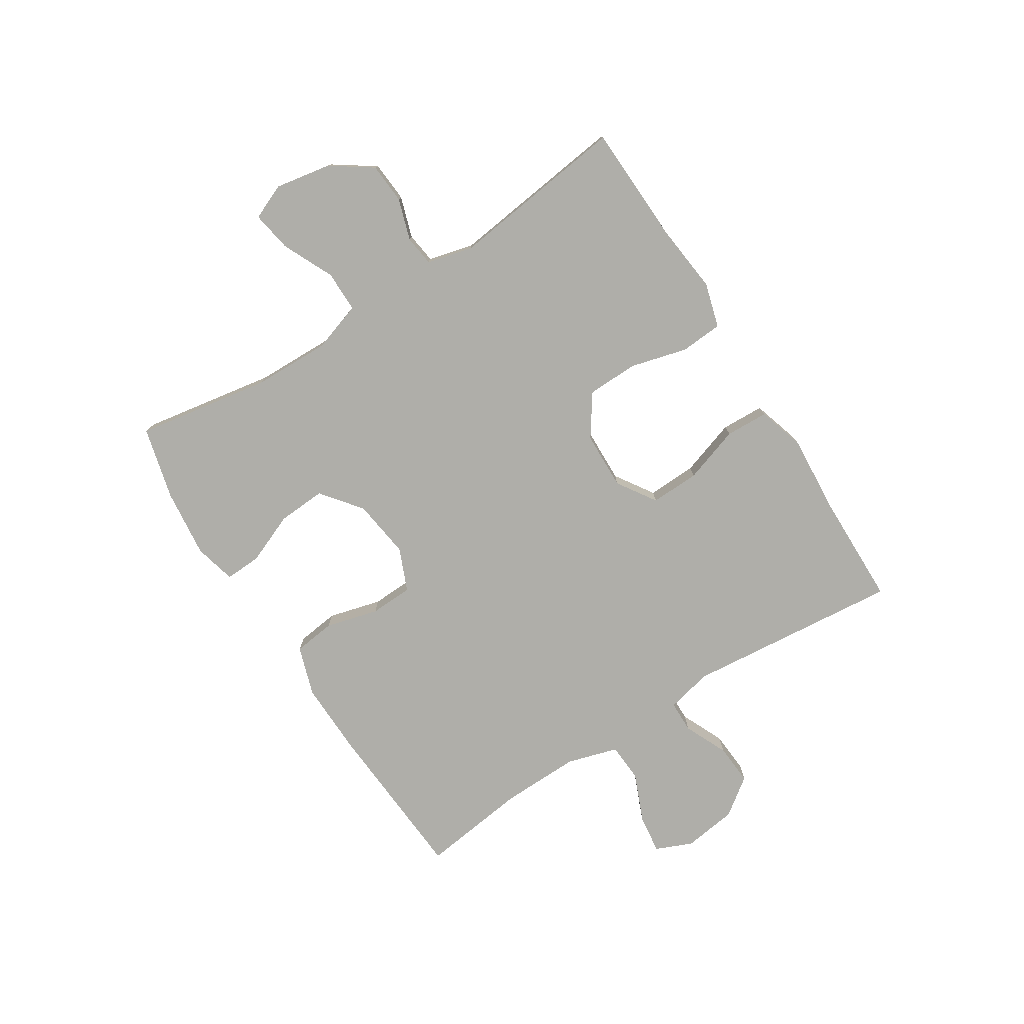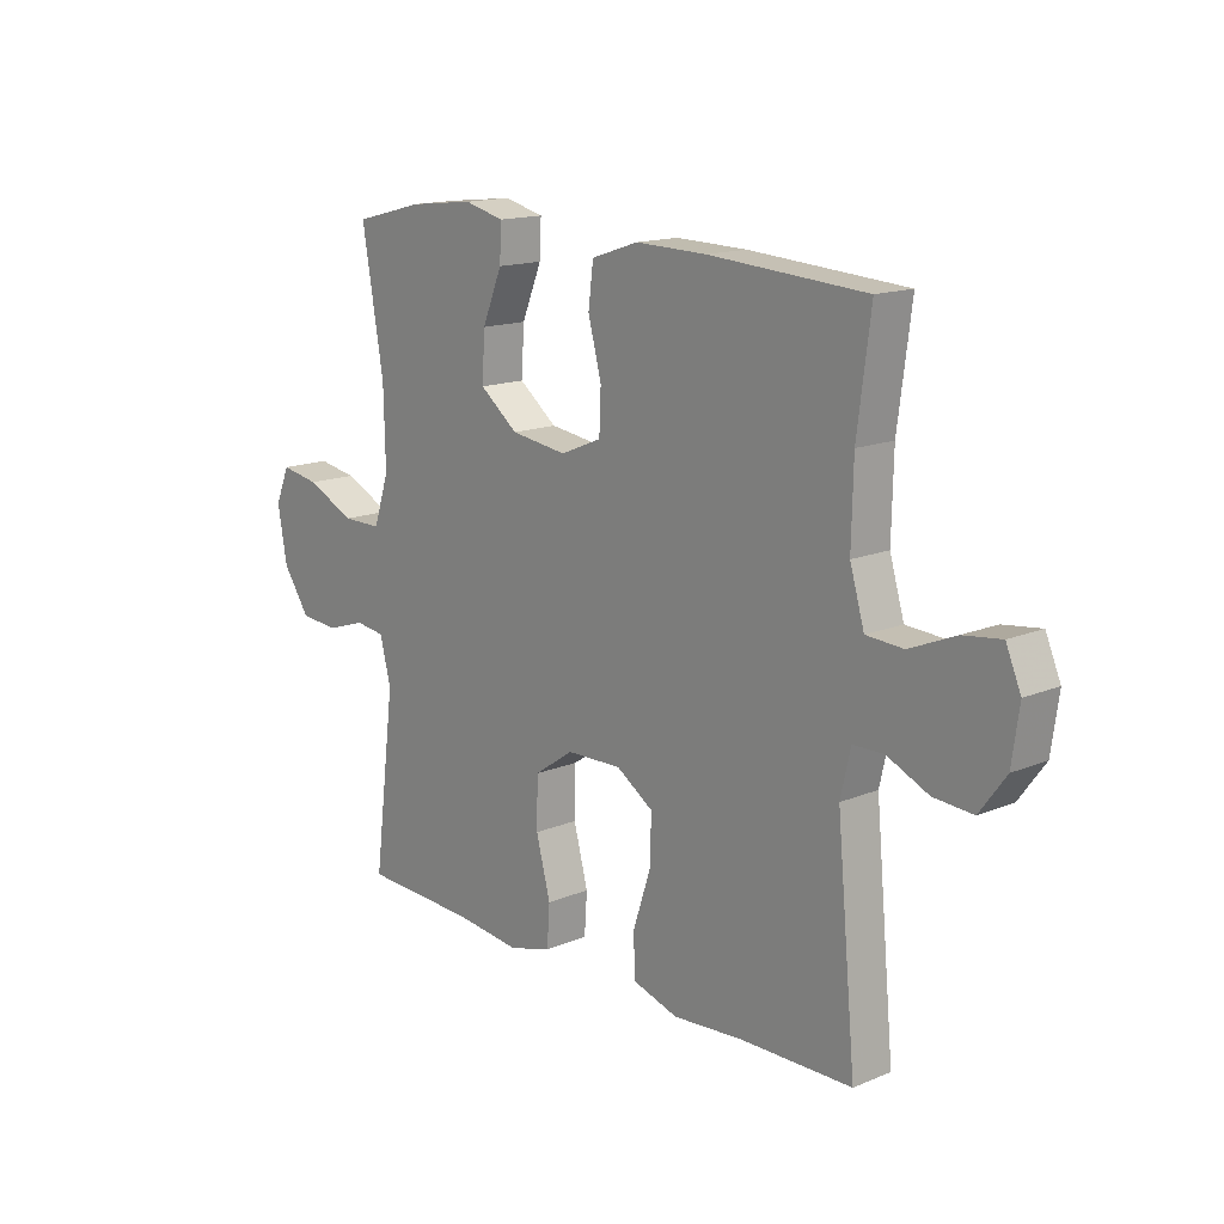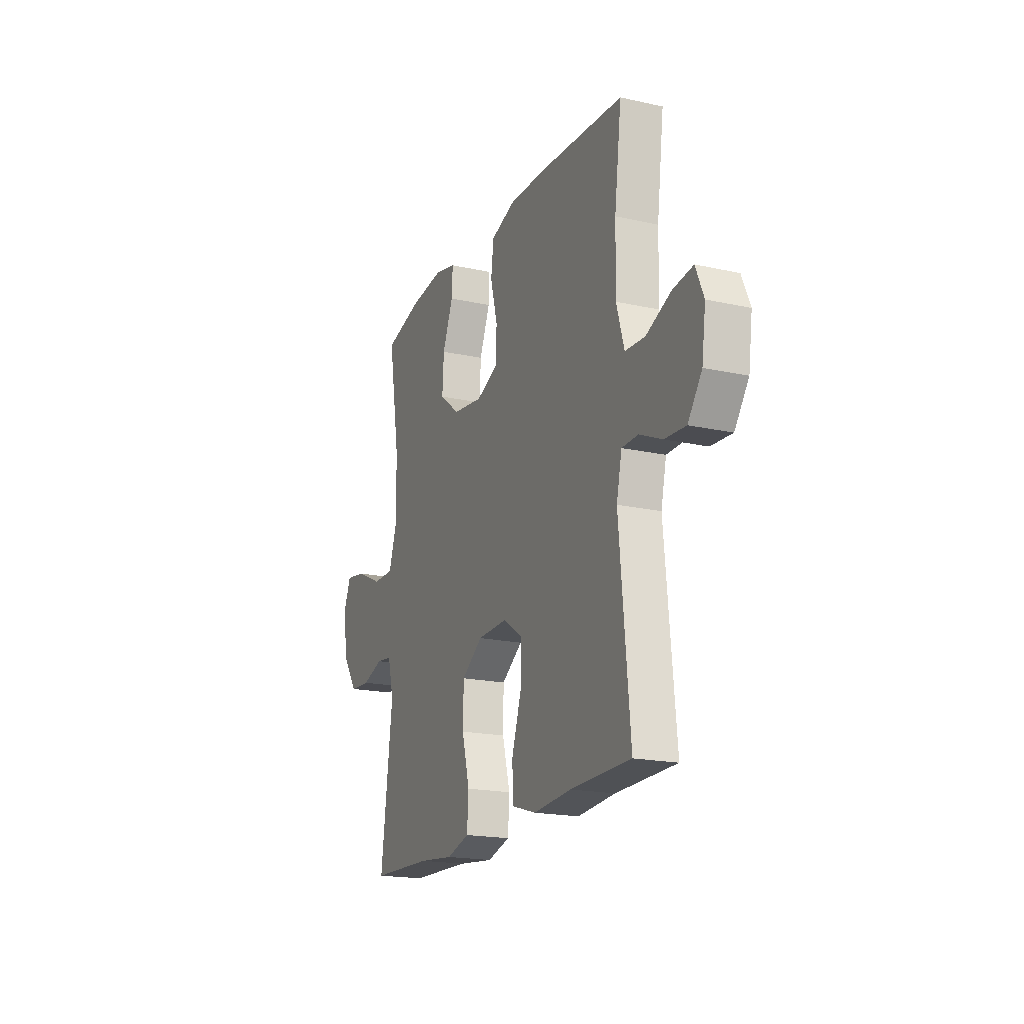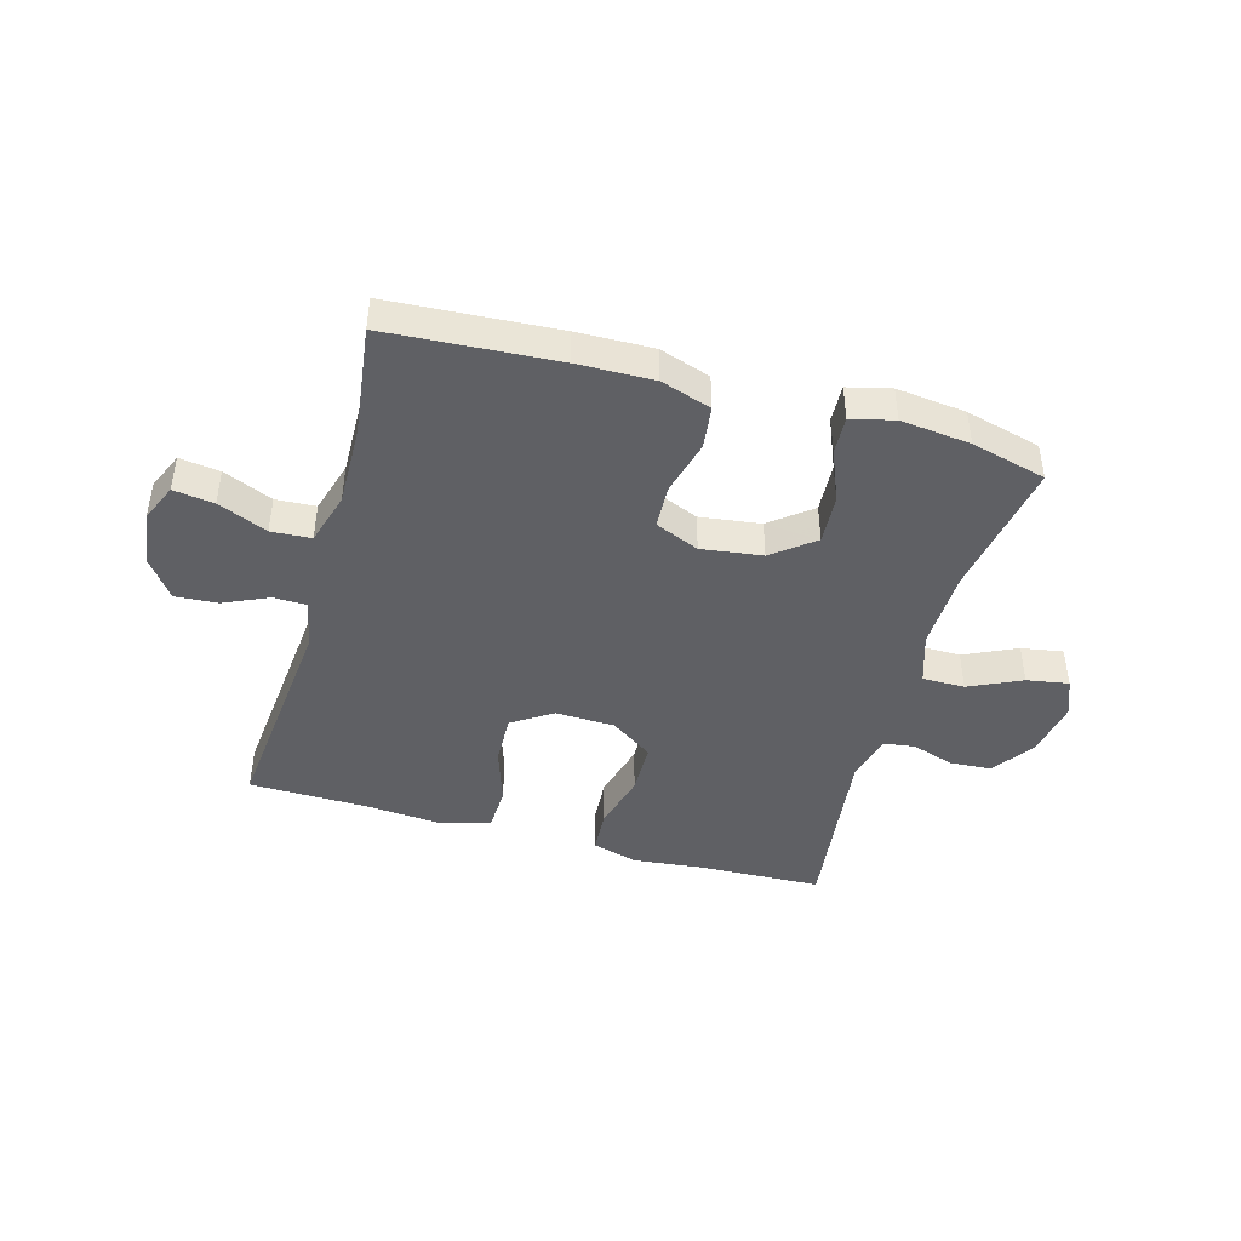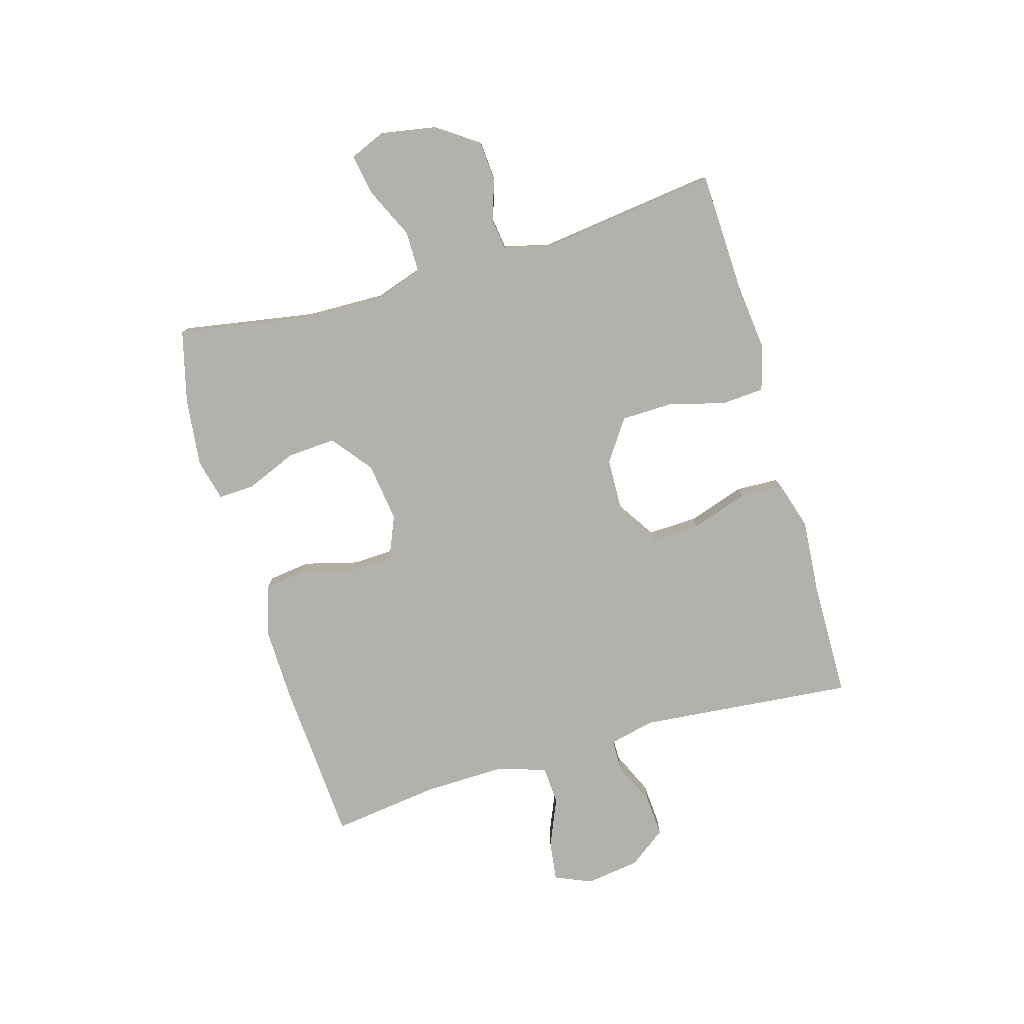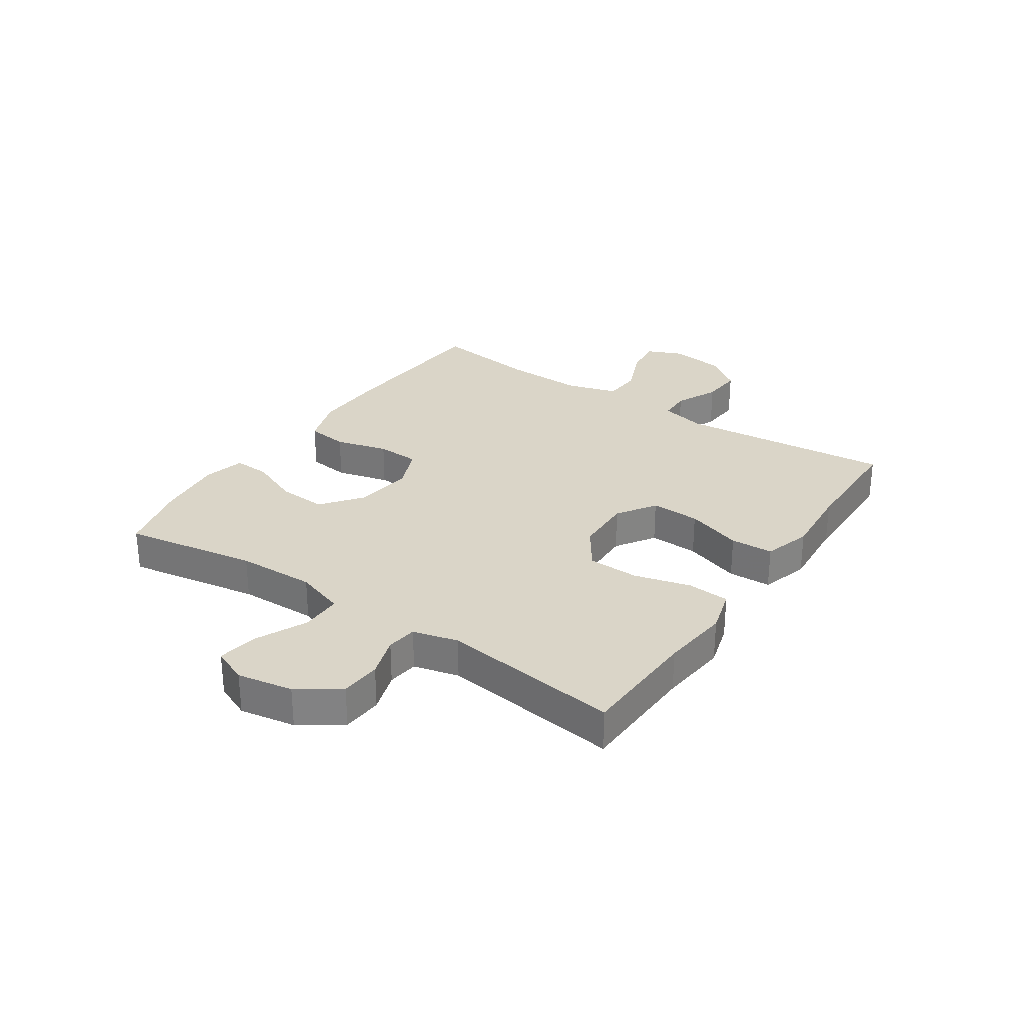
<metadata>
{"format":"obj","ext":"obj","renderer":"f3d","projection":"perspective","resolution":1024,"background":"white","views":[{"elev":-77.5,"azim":122.4,"up":"+Y"},{"elev":15.1,"azim":-131.3,"up":"+Z"},{"elev":-19.1,"azim":-112.8,"up":"+Z"},{"elev":-44.2,"azim":-15.8,"up":"+Y"},{"elev":-79.1,"azim":106.2,"up":"+Y"},{"elev":29.3,"azim":124.0,"up":"+Y"}]}
</metadata>
<code>
v -0.5 0.07 0.5
v -0.217 0.07 0.519
v -0.089 0.07 0.522
v -0.004 0.07 0.494
v 0.005 0.07 0.422
v -0.019 0.07 0.331
v -0.016 0.07 0.257
v 0.058 0.07 0.226
v 0.16 0.07 0.24
v 0.229 0.07 0.294
v 0.224 0.07 0.377
v 0.188 0.07 0.464
v 0.185 0.07 0.527
v 0.257 0.07 0.545
v 0.374 0.07 0.532
v 0.5 0.07 0.5
v 0.461 0.07 0.27
v 0.458 0.07 0.135
v 0.486 0.07 0.05
v 0.557 0.07 0.05
v 0.645 0.07 0.091
v 0.715 0.07 0.103
v 0.741 0.07 0.042
v 0.724 0.07 -0.054
v 0.675 0.07 -0.125
v 0.605 0.07 -0.13
v 0.534 0.07 -0.107
v 0.481 0.07 -0.114
v 0.461 0.07 -0.192
v 0.5 0.07 -0.5
v 0.293 0.07 -0.508
v 0.175 0.07 -0.521
v 0.098 0.07 -0.499
v 0.093 0.07 -0.426
v 0.119 0.07 -0.328
v 0.117 0.07 -0.24
v 0.046 0.07 -0.191
v -0.054 0.07 -0.188
v -0.121 0.07 -0.232
v -0.118 0.07 -0.317
v -0.086 0.07 -0.414
v -0.089 0.07 -0.488
v -0.171 0.07 -0.513
v -0.298 0.07 -0.503
v -0.5 0.07 -0.5
v -0.465 0.07 -0.13
v -0.483 0.07 -0.051
v -0.538 0.07 -0.05
v -0.613 0.07 -0.084
v -0.684 0.07 -0.089
v -0.731 0.07 -0.025
v -0.744 0.07 0.068
v -0.717 0.07 0.131
v -0.649 0.07 0.122
v -0.566 0.07 0.087
v -0.499 0.07 0.091
v -0.473 0.07 0.179
v -0.476 0.07 0.315
v -0.5 0 0.5
v -0.217 0 0.519
v -0.089 0 0.522
v -0.004 0 0.494
v 0.005 0 0.422
v -0.019 0 0.331
v -0.016 0 0.257
v 0.058 0 0.226
v 0.16 0 0.24
v 0.229 0 0.294
v 0.224 0 0.377
v 0.188 0 0.464
v 0.185 0 0.527
v 0.257 0 0.545
v 0.374 0 0.532
v 0.5 0 0.5
v 0.461 0 0.27
v 0.458 0 0.135
v 0.486 0 0.05
v 0.557 0 0.05
v 0.645 0 0.091
v 0.715 0 0.103
v 0.741 0 0.042
v 0.724 0 -0.054
v 0.675 0 -0.125
v 0.605 0 -0.13
v 0.534 0 -0.107
v 0.481 0 -0.114
v 0.461 0 -0.192
v 0.5 0 -0.5
v 0.293 0 -0.508
v 0.175 0 -0.521
v 0.098 0 -0.499
v 0.093 0 -0.426
v 0.119 0 -0.328
v 0.117 0 -0.24
v 0.046 0 -0.191
v -0.054 0 -0.188
v -0.121 0 -0.232
v -0.118 0 -0.317
v -0.086 0 -0.414
v -0.089 0 -0.488
v -0.171 0 -0.513
v -0.298 0 -0.503
v -0.5 0 -0.5
v -0.465 0 -0.13
v -0.483 0 -0.051
v -0.538 0 -0.05
v -0.613 0 -0.084
v -0.684 0 -0.089
v -0.731 0 -0.025
v -0.744 0 0.068
v -0.717 0 0.131
v -0.649 0 0.122
v -0.566 0 0.087
v -0.499 0 0.091
v -0.473 0 0.179
v -0.476 0 0.315
f 52 53 54 55
f 52 55 56
f 51 52 56
f 48 49 50 51
f 47 48 51 56
f 46 47 56 57
f 44 45 46
f 40 41 42 43
f 39 40 43 44
f 32 33 34 35
f 31 32 35 36
f 29 30 31 36
f 28 29 36 37
f 24 25 26 27
f 24 27 28
f 20 21 22 23
f 19 20 23 24
f 14 15 16 17
f 14 17 18
f 11 12 13 14
f 10 11 14 18
f 9 10 18 19
f 3 4 5 6
f 3 6 7
f 58 1 2 3
f 58 3 7
f 57 58 7 8
f 39 44 46 57
f 38 39 57 8
f 19 24 28 37
f 19 37 38
f 8 9 19 38
f 113 112 111 110
f 114 113 110
f 114 110 109
f 109 108 107 106
f 114 109 106 105
f 115 114 105 104
f 104 103 102
f 101 100 99 98
f 102 101 98 97
f 93 92 91 90
f 94 93 90 89
f 94 89 88 87
f 95 94 87 86
f 85 84 83 82
f 86 85 82
f 81 80 79 78
f 82 81 78 77
f 75 74 73 72
f 76 75 72
f 72 71 70 69
f 76 72 69 68
f 77 76 68 67
f 64 63 62 61
f 65 64 61
f 61 60 59 116
f 65 61 116
f 66 65 116 115
f 115 104 102 97
f 66 115 97 96
f 95 86 82 77
f 96 95 77
f 96 77 67 66
f 1 59 60 2
f 2 60 61 3
f 3 61 62 4
f 4 62 63 5
f 5 63 64 6
f 6 64 65 7
f 7 65 66 8
f 8 66 67 9
f 9 67 68 10
f 10 68 69 11
f 11 69 70 12
f 12 70 71 13
f 13 71 72 14
f 14 72 73 15
f 15 73 74 16
f 16 74 75 17
f 17 75 76 18
f 18 76 77 19
f 19 77 78 20
f 20 78 79 21
f 21 79 80 22
f 22 80 81 23
f 23 81 82 24
f 24 82 83 25
f 25 83 84 26
f 26 84 85 27
f 27 85 86 28
f 28 86 87 29
f 29 87 88 30
f 30 88 89 31
f 31 89 90 32
f 32 90 91 33
f 33 91 92 34
f 34 92 93 35
f 35 93 94 36
f 36 94 95 37
f 37 95 96 38
f 38 96 97 39
f 39 97 98 40
f 40 98 99 41
f 41 99 100 42
f 42 100 101 43
f 43 101 102 44
f 44 102 103 45
f 45 103 104 46
f 46 104 105 47
f 47 105 106 48
f 48 106 107 49
f 49 107 108 50
f 50 108 109 51
f 51 109 110 52
f 52 110 111 53
f 53 111 112 54
f 54 112 113 55
f 55 113 114 56
f 56 114 115 57
f 57 115 116 58
f 58 116 59 1

</code>
